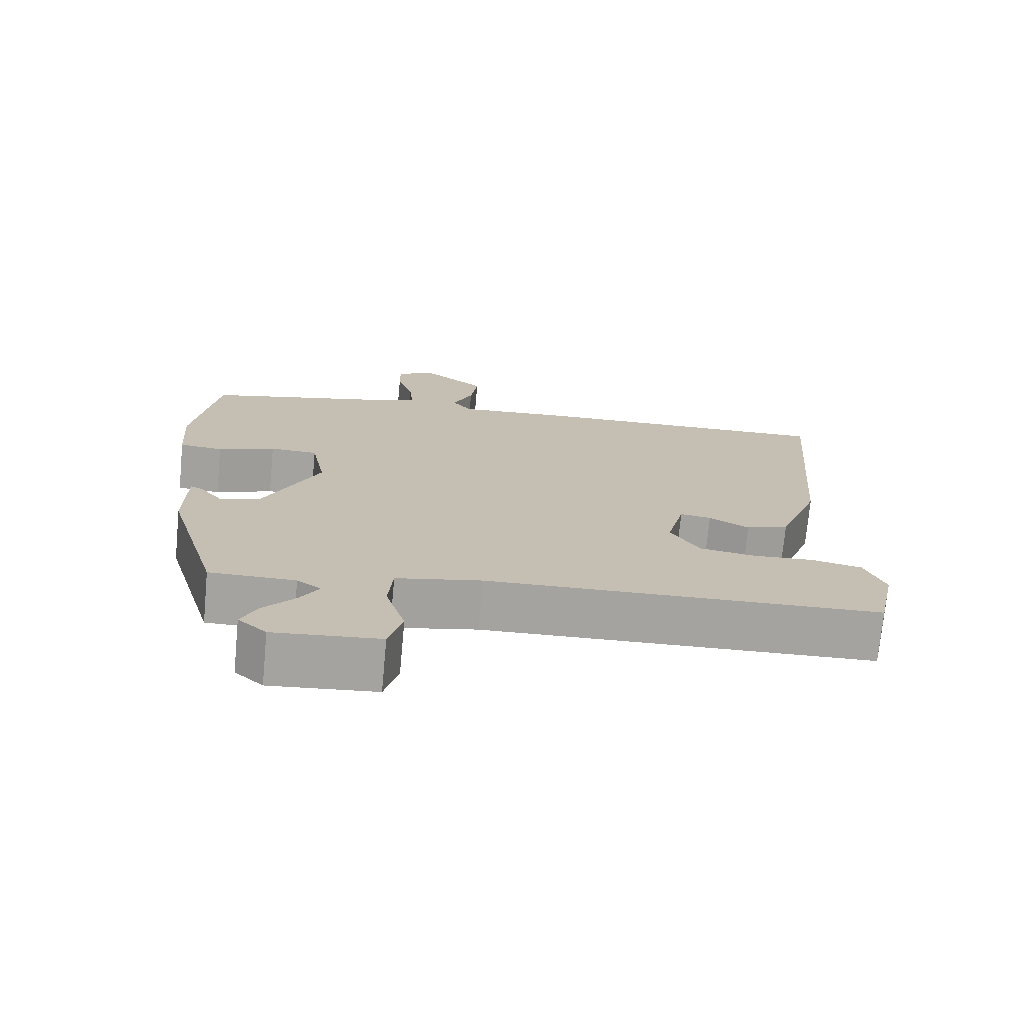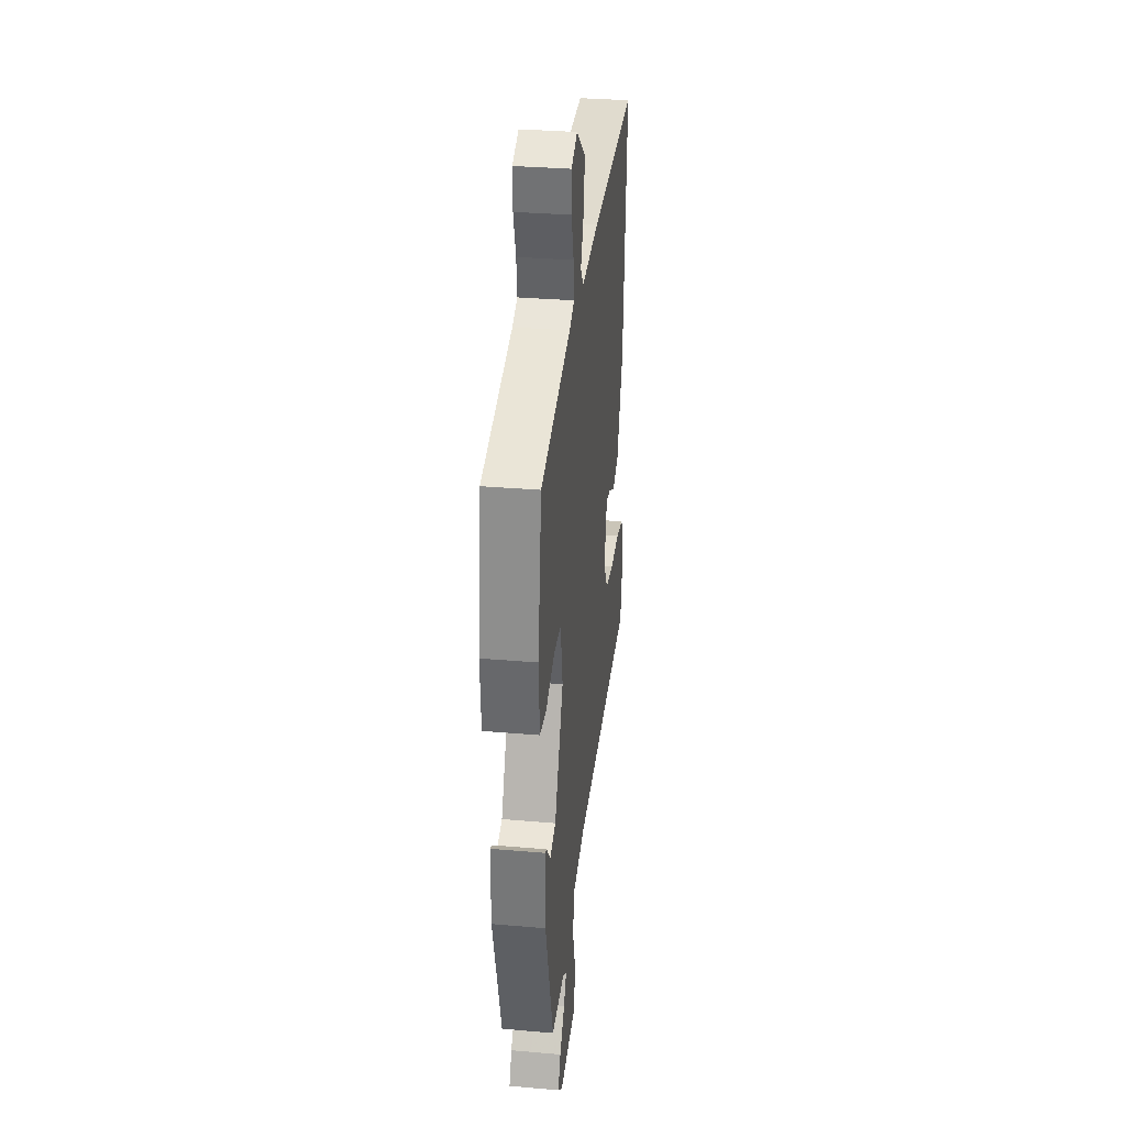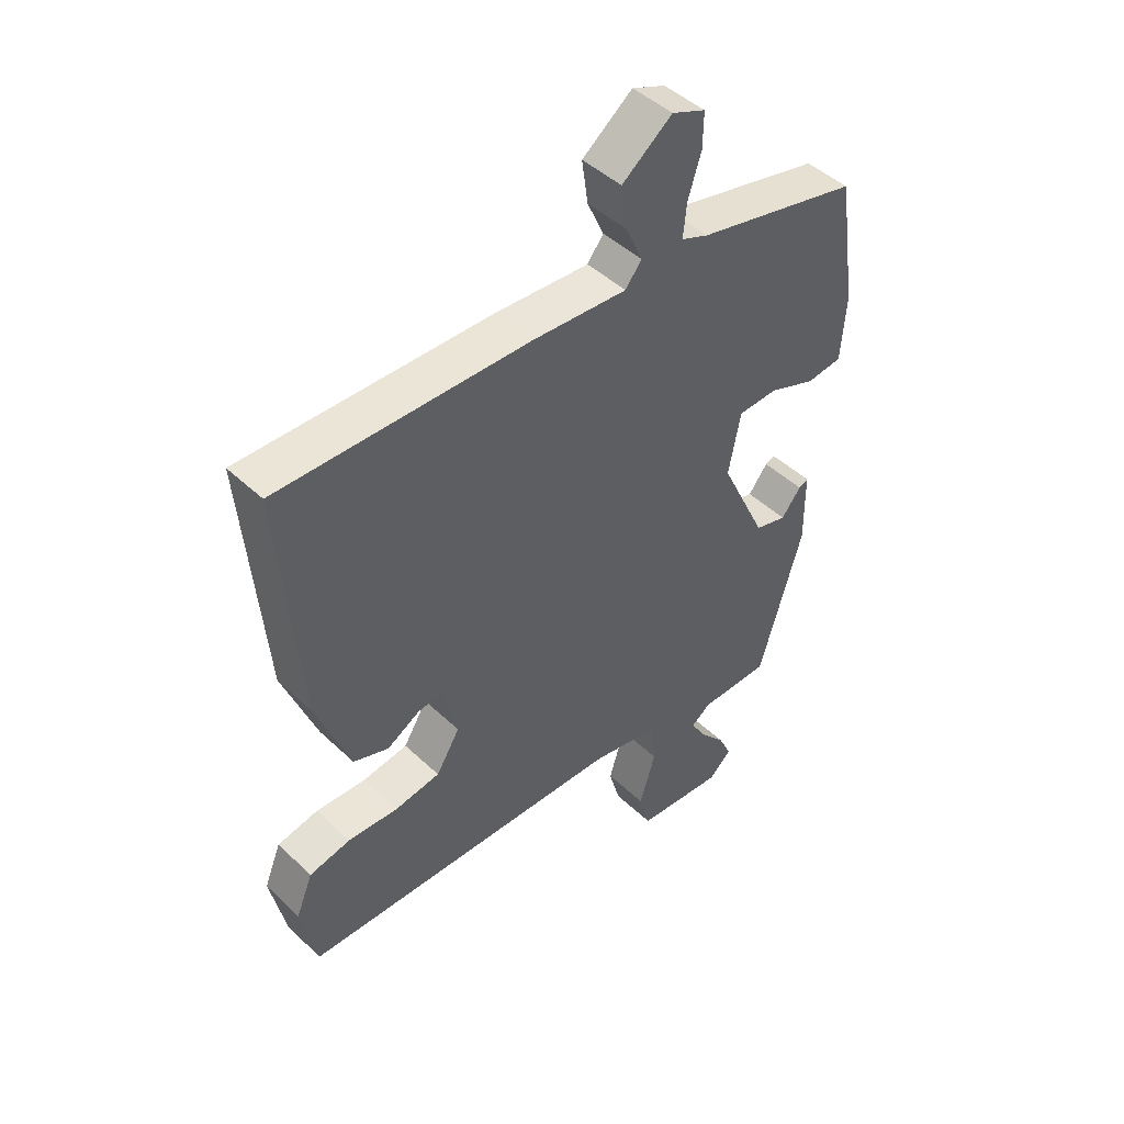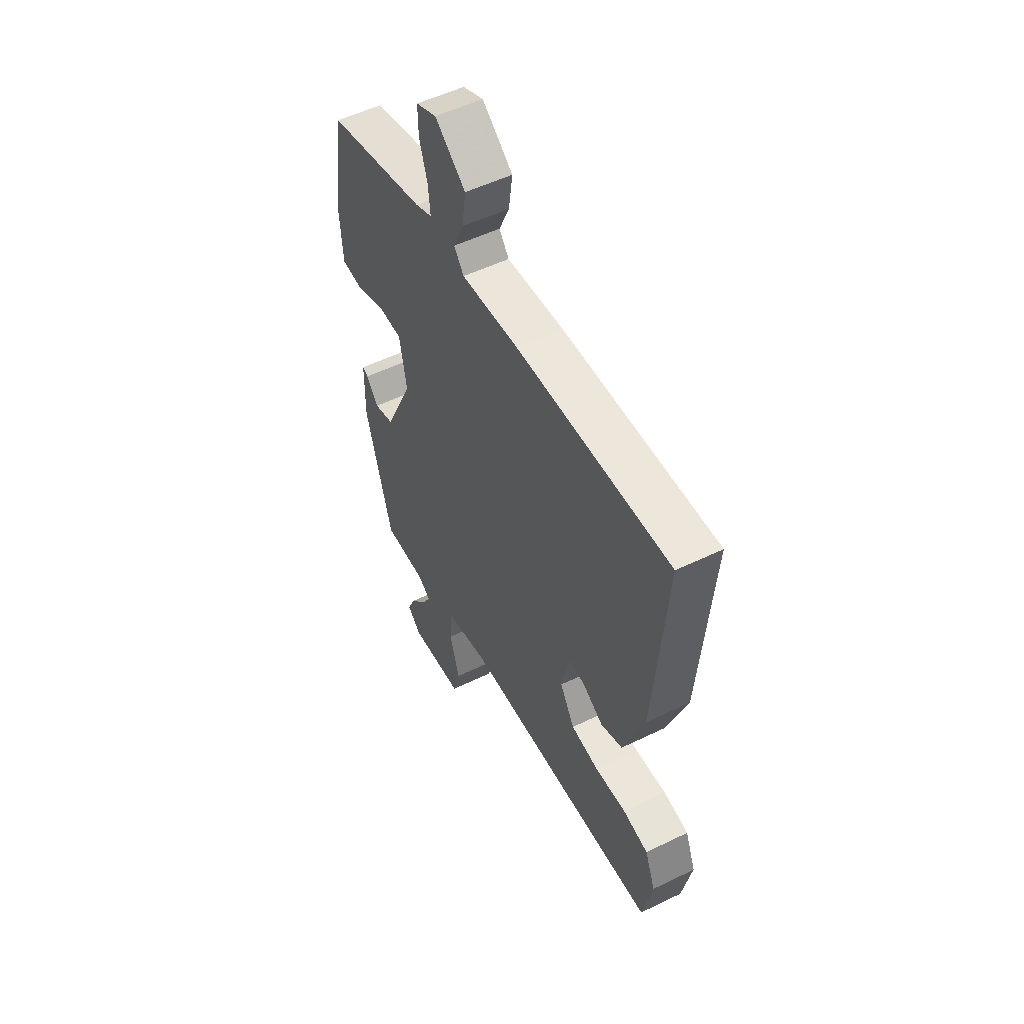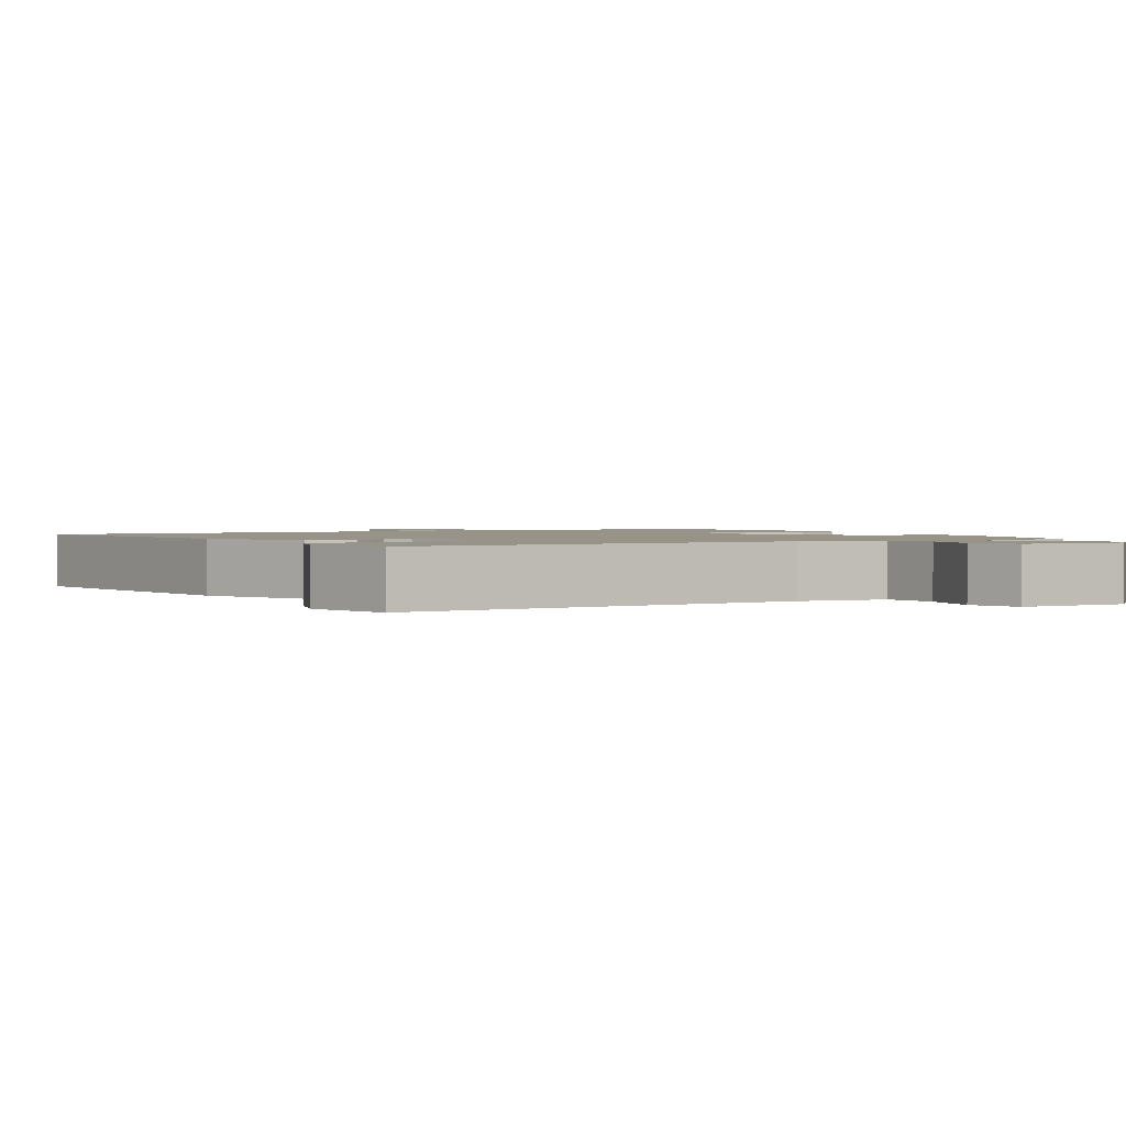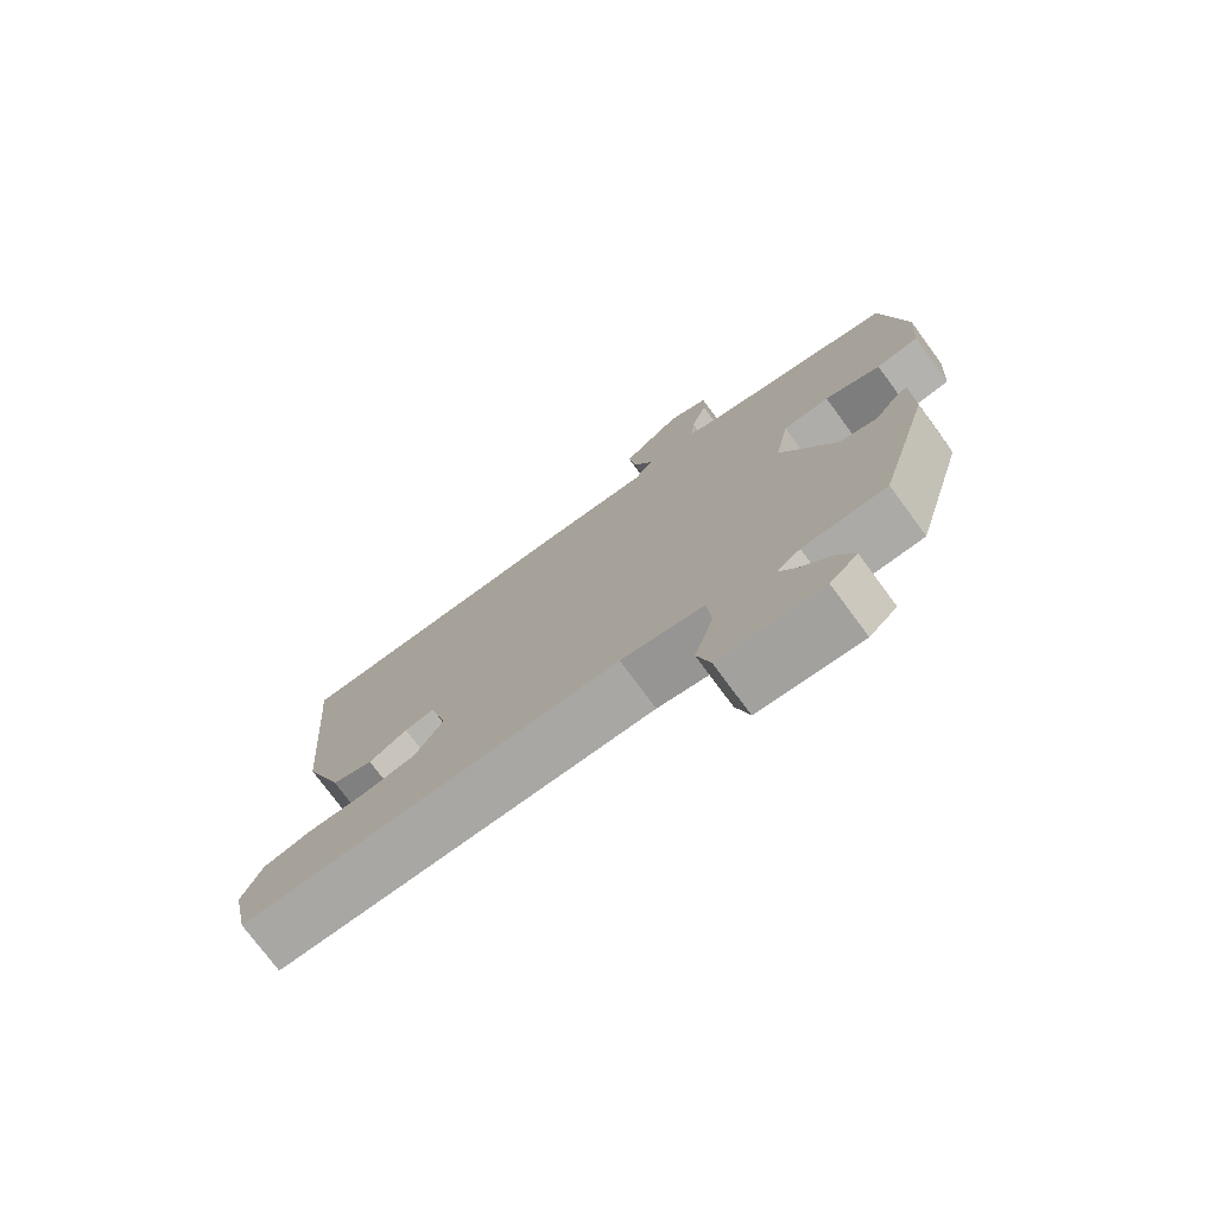
<metadata>
{"format":"obj","ext":"obj","renderer":"f3d","projection":"perspective","resolution":1024,"background":"white","views":[{"elev":-72.9,"azim":-5.3,"up":"+Z"},{"elev":32.5,"azim":-83.1,"up":"+Z"},{"elev":46.1,"azim":137.1,"up":"+Z"},{"elev":52.7,"azim":62.4,"up":"+Z"},{"elev":1.6,"azim":146.9,"up":"+Y"},{"elev":-75.4,"azim":-143.6,"up":"+Z"}]}
</metadata>
<code>
v 0.499 0.07 0.471
v 0.466 0.07 0.071
v 0.409 0.07 -0.079
v 0.35 0.07 -0.1
v 0.295 0.07 -0.068
v 0.252 0.07 -0.062
v 0.228 0.07 -0.159
v 0.268 0.07 -0.224
v 0.344 0.07 -0.236
v 0.429 0.07 -0.232
v 0.498 0.07 -0.247
v 0.526 0.07 -0.316
v 0.5 0.07 -0.438
v -0.043 0.07 -0.451
v -0.161 0.07 -0.473
v -0.167 0.07 -0.547
v -0.14 0.07 -0.636
v -0.159 0.07 -0.704
v -0.305 0.07 -0.716
v -0.344 0.07 -0.681
v -0.322 0.07 -0.633
v -0.278 0.07 -0.582
v -0.253 0.07 -0.54
v -0.286 0.07 -0.516
v -0.404 0.07 -0.515
v -0.477 0.07 -0.265
v -0.476 0.07 -0.142
v -0.46 0.07 -0.149
v -0.427 0.07 -0.191
v -0.373 0.07 -0.176
v -0.295 0.07 -0.01
v -0.315 0.07 0.094
v -0.381 0.07 0.097
v -0.46 0.07 0.067
v -0.52 0.07 0.074
v -0.528 0.07 0.185
v -0.496 0.07 0.4
v -0.223 0.07 0.463
v -0.178 0.07 0.481
v -0.184 0.07 0.538
v -0.206 0.07 0.607
v -0.207 0.07 0.666
v -0.151 0.07 0.689
v -0.067 0.07 0.624
v -0.077 0.07 0.552
v -0.105 0.07 0.489
v -0.078 0.07 0.454
v 0.08 0.07 0.464
v 0.499 0 0.471
v 0.466 0 0.071
v 0.409 0 -0.079
v 0.35 0 -0.1
v 0.295 0 -0.068
v 0.252 0 -0.062
v 0.228 0 -0.159
v 0.268 0 -0.224
v 0.344 0 -0.236
v 0.429 0 -0.232
v 0.498 0 -0.247
v 0.526 0 -0.316
v 0.5 0 -0.438
v -0.043 0 -0.451
v -0.161 0 -0.473
v -0.167 0 -0.547
v -0.14 0 -0.636
v -0.159 0 -0.704
v -0.305 0 -0.716
v -0.344 0 -0.681
v -0.322 0 -0.633
v -0.278 0 -0.582
v -0.253 0 -0.54
v -0.286 0 -0.516
v -0.404 0 -0.515
v -0.477 0 -0.265
v -0.476 0 -0.142
v -0.46 0 -0.149
v -0.427 0 -0.191
v -0.373 0 -0.176
v -0.295 0 -0.01
v -0.315 0 0.094
v -0.381 0 0.097
v -0.46 0 0.067
v -0.52 0 0.074
v -0.528 0 0.185
v -0.496 0 0.4
v -0.223 0 0.463
v -0.178 0 0.481
v -0.184 0 0.538
v -0.206 0 0.607
v -0.207 0 0.666
v -0.151 0 0.689
v -0.067 0 0.624
v -0.077 0 0.552
v -0.105 0 0.489
v -0.078 0 0.454
v 0.08 0 0.464
f 3 4 5
f 2 3 5
f 1 2 5
f 48 1 5
f 47 48 5
f 46 47 5 6
f 44 45 46
f 43 44 46
f 42 43 46
f 41 42 46
f 40 41 46
f 46 6 7
f 40 46 7
f 39 40 7
f 38 39 7 8
f 36 37 38
f 35 36 38
f 34 35 38
f 33 34 38
f 32 33 38
f 31 32 38 8
f 30 31 8
f 29 30 8 9
f 27 28 29
f 26 27 29
f 25 26 29
f 24 25 29
f 23 24 29
f 20 21 22
f 19 20 22
f 18 19 22
f 17 18 22
f 16 17 22
f 15 16 22 23
f 12 13 14
f 11 12 14
f 10 11 14
f 9 10 14
f 9 14 15
f 29 9 15
f 15 23 29
f 53 52 51
f 53 51 50
f 53 50 49
f 53 49 96
f 53 96 95
f 54 53 95 94
f 94 93 92
f 94 92 91
f 94 91 90
f 94 90 89
f 94 89 88
f 55 54 94
f 55 94 88
f 55 88 87
f 56 55 87 86
f 86 85 84
f 86 84 83
f 86 83 82
f 86 82 81
f 86 81 80
f 56 86 80 79
f 56 79 78
f 57 56 78 77
f 77 76 75
f 77 75 74
f 77 74 73
f 77 73 72
f 77 72 71
f 70 69 68
f 70 68 67
f 70 67 66
f 70 66 65
f 70 65 64
f 71 70 64 63
f 62 61 60
f 62 60 59
f 62 59 58
f 62 58 57
f 63 62 57
f 63 57 77
f 77 71 63
f 1 49 50 2
f 2 50 51 3
f 3 51 52 4
f 4 52 53 5
f 5 53 54 6
f 6 54 55 7
f 7 55 56 8
f 8 56 57 9
f 9 57 58 10
f 10 58 59 11
f 11 59 60 12
f 12 60 61 13
f 13 61 62 14
f 14 62 63 15
f 15 63 64 16
f 16 64 65 17
f 17 65 66 18
f 18 66 67 19
f 19 67 68 20
f 20 68 69 21
f 21 69 70 22
f 22 70 71 23
f 23 71 72 24
f 24 72 73 25
f 25 73 74 26
f 26 74 75 27
f 27 75 76 28
f 28 76 77 29
f 29 77 78 30
f 30 78 79 31
f 31 79 80 32
f 32 80 81 33
f 33 81 82 34
f 34 82 83 35
f 35 83 84 36
f 36 84 85 37
f 37 85 86 38
f 38 86 87 39
f 39 87 88 40
f 40 88 89 41
f 41 89 90 42
f 42 90 91 43
f 43 91 92 44
f 44 92 93 45
f 45 93 94 46
f 46 94 95 47
f 47 95 96 48
f 48 96 49 1

</code>
